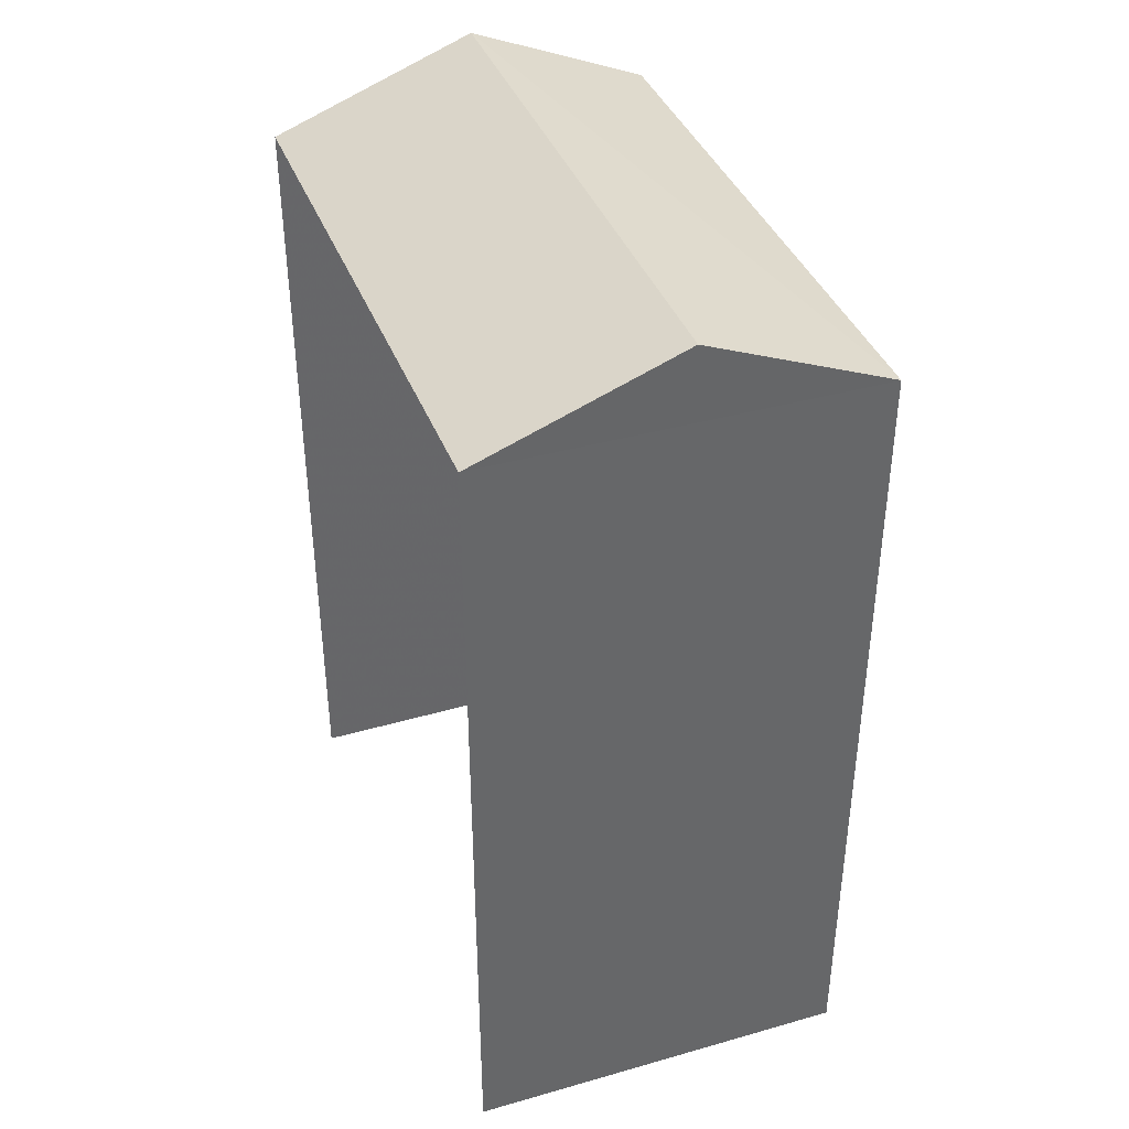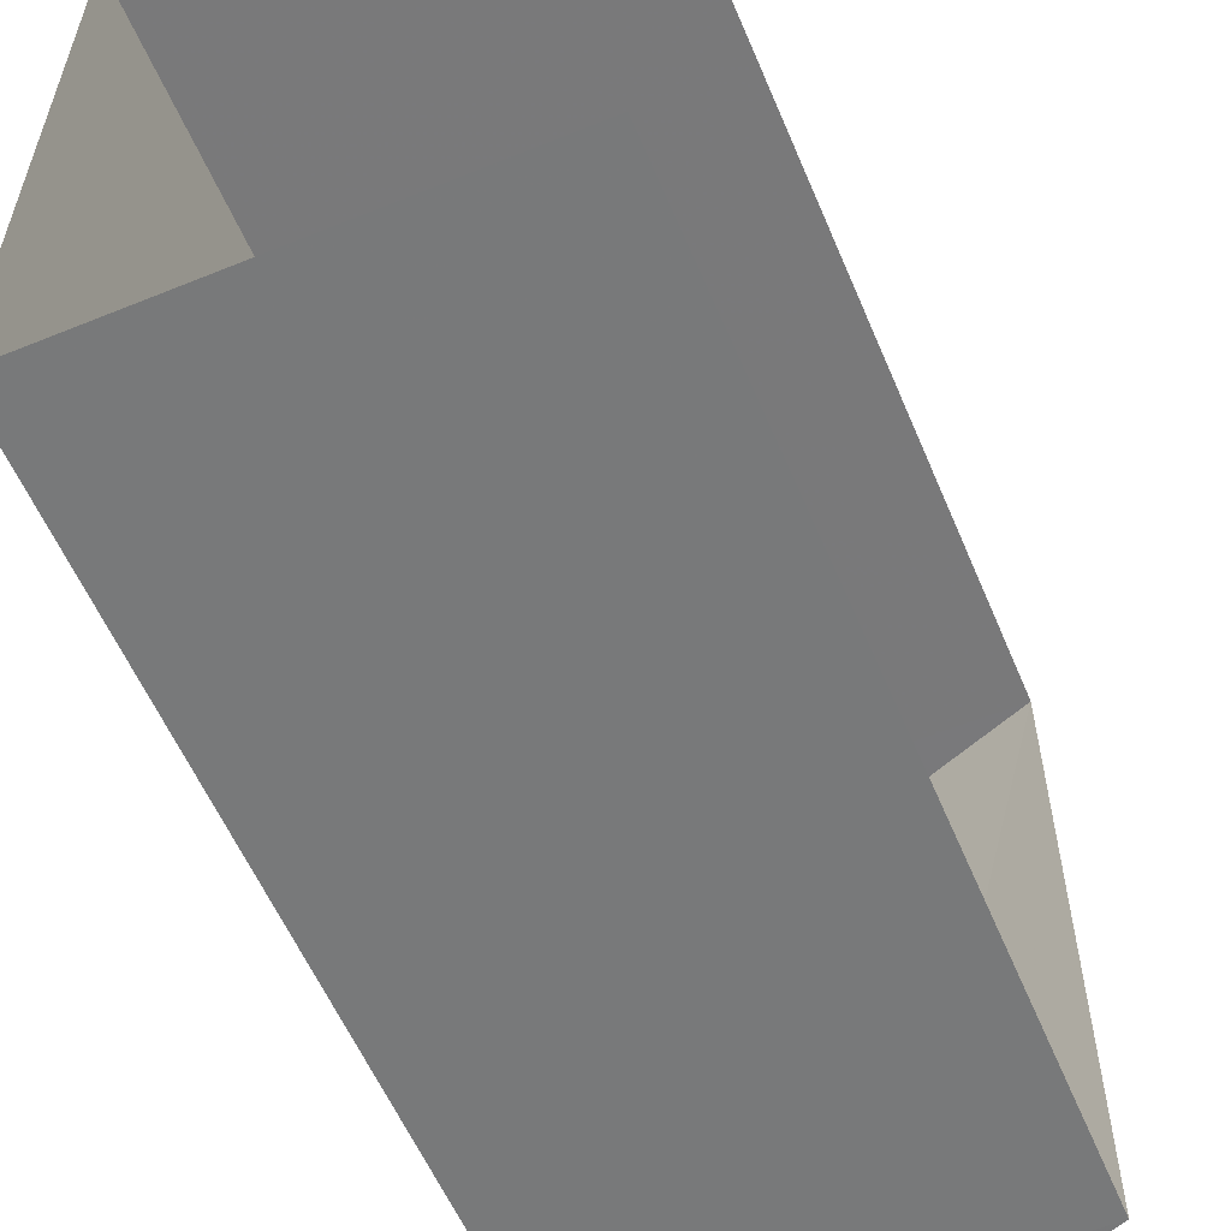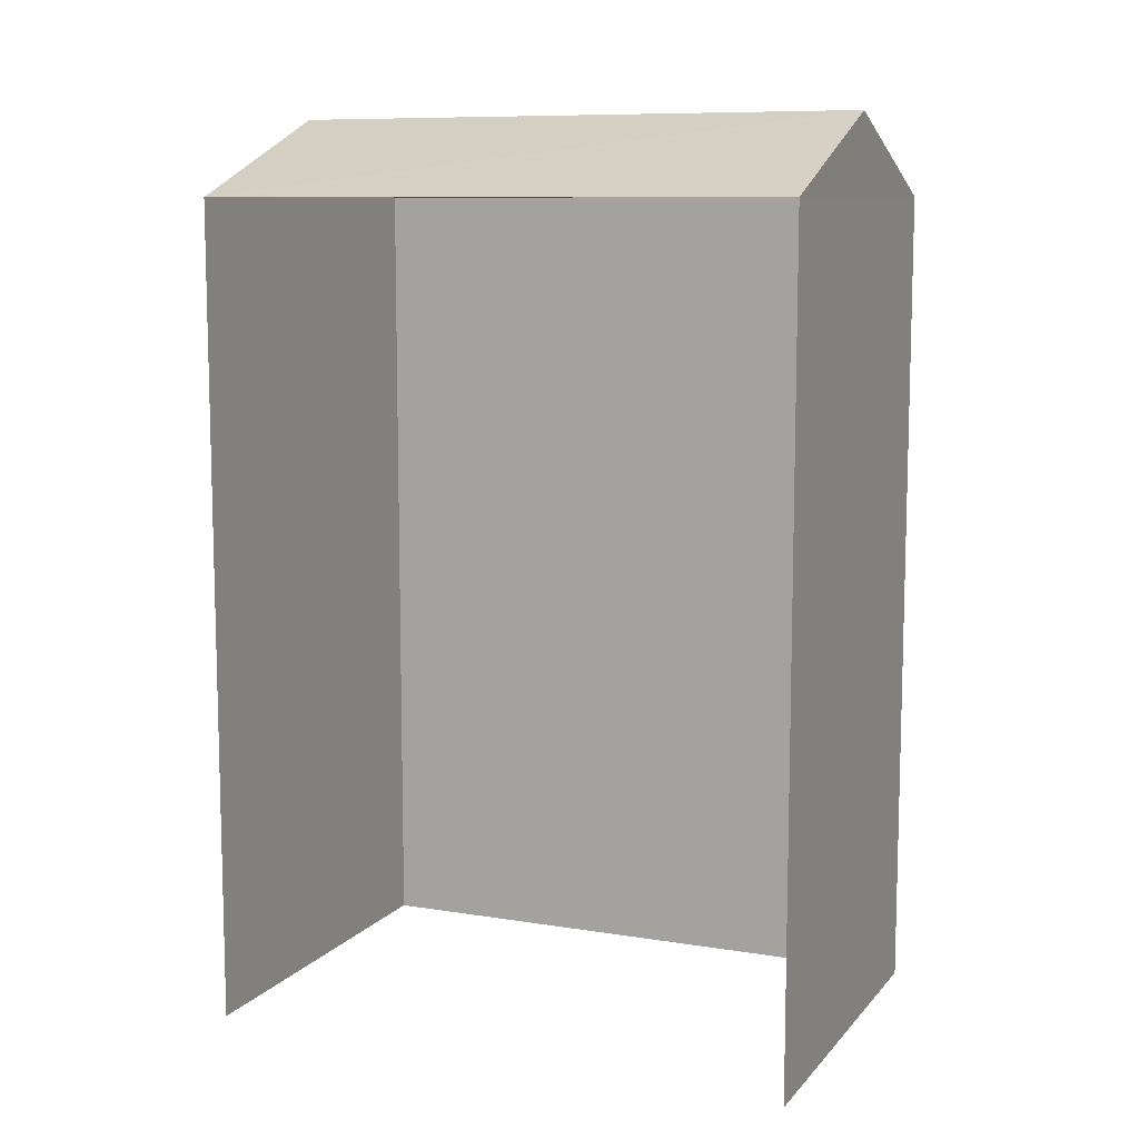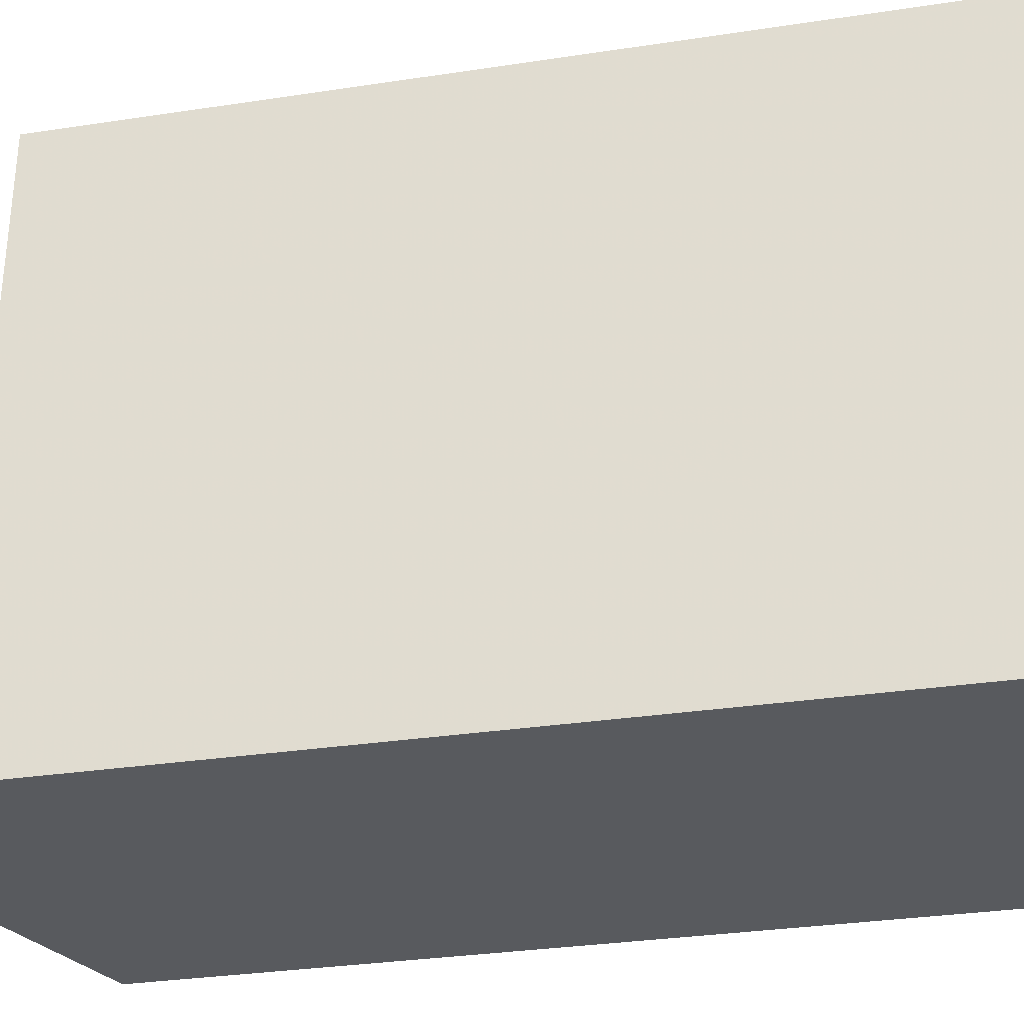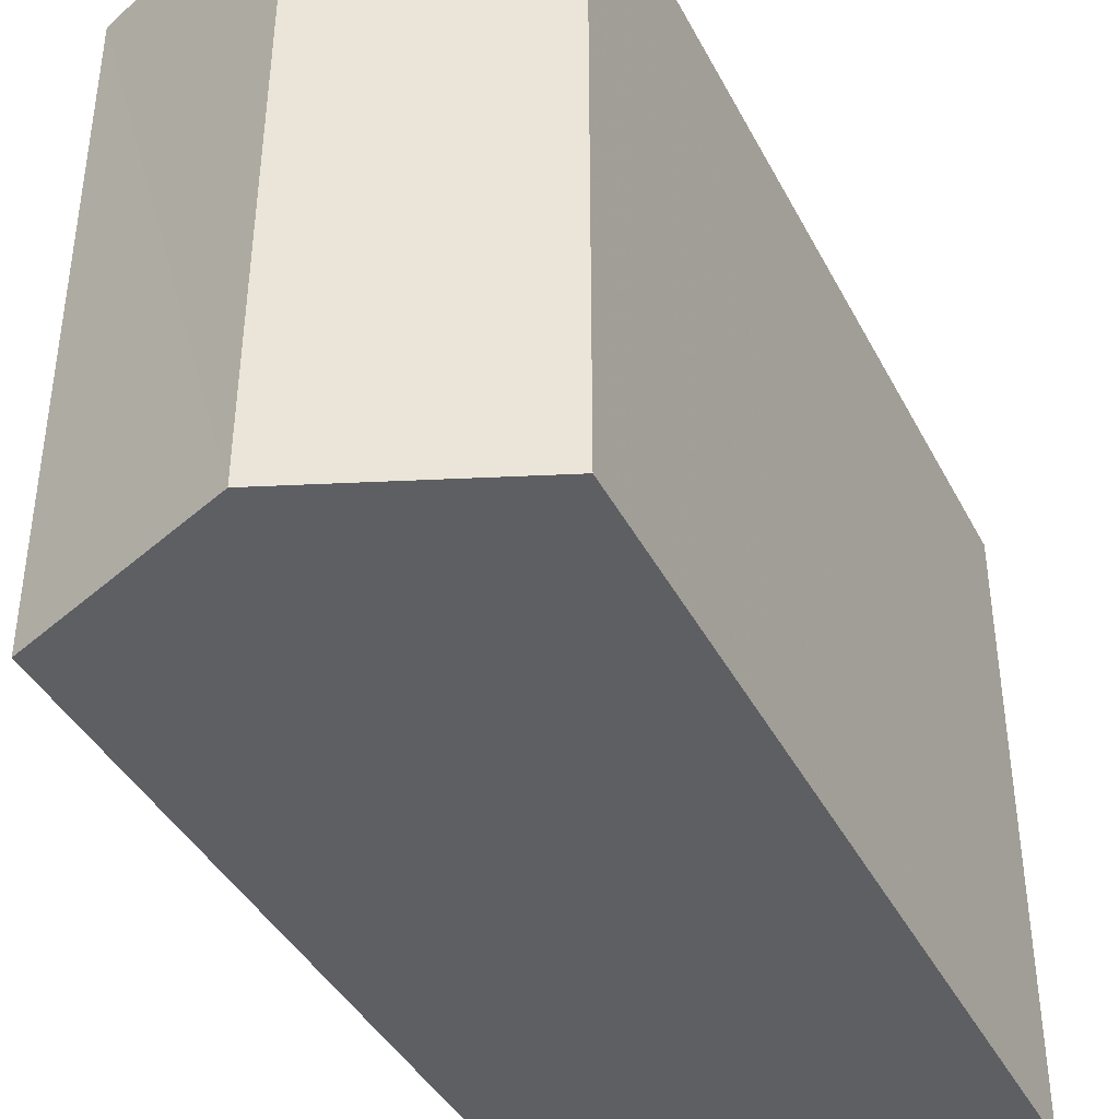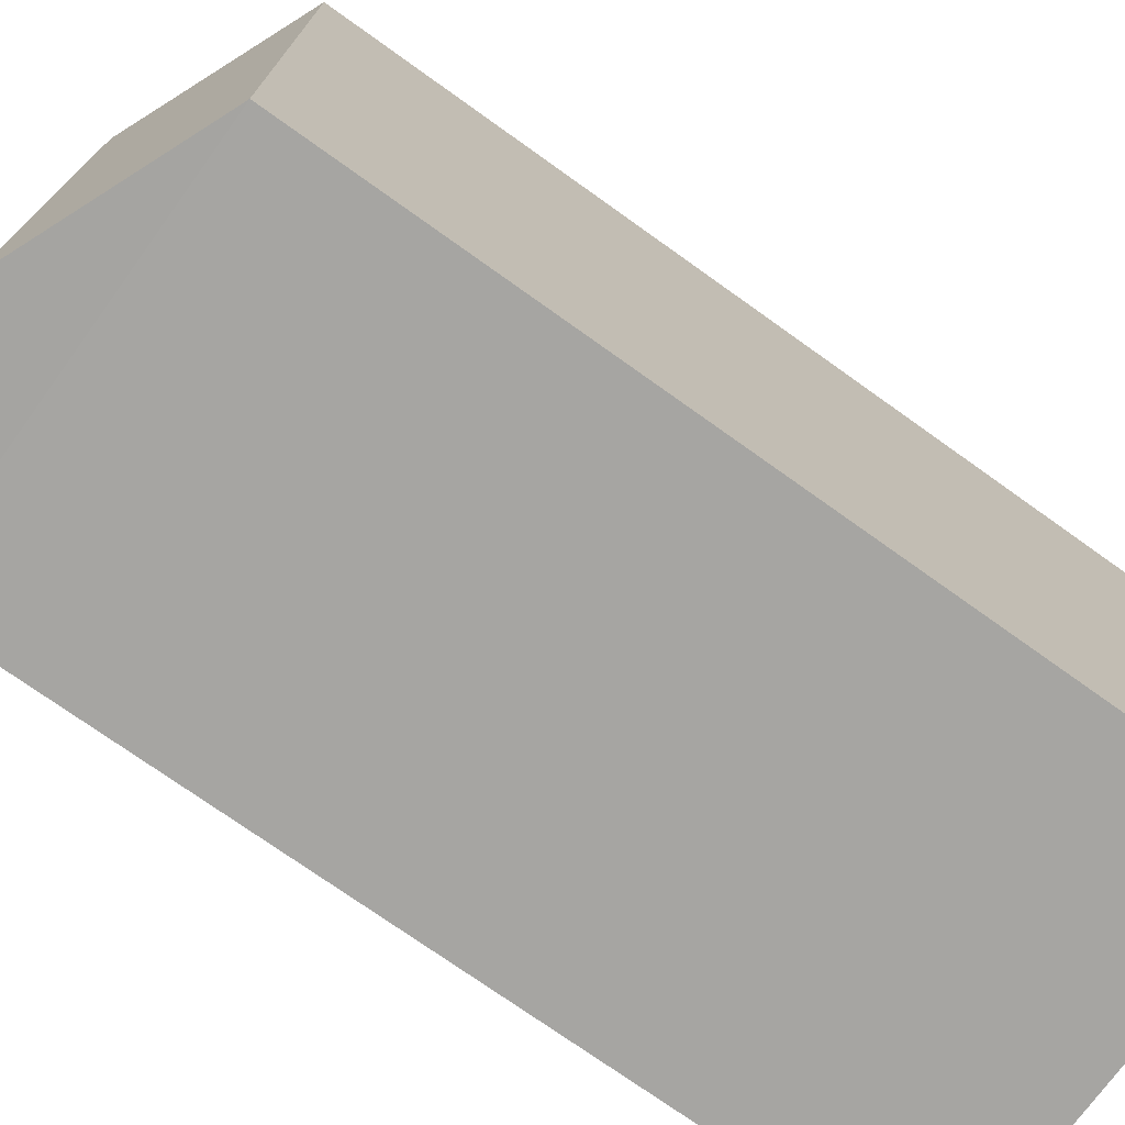
<metadata>
{"format":"obj","ext":"obj","renderer":"f3d","projection":"perspective","resolution":1024,"background":"white","views":[{"elev":39.2,"azim":-19.9,"up":"+Z"},{"elev":-57.7,"azim":-157.3,"up":"+Y"},{"elev":9.5,"azim":-67.2,"up":"+Z"},{"elev":-31.2,"azim":102.0,"up":"+Y"},{"elev":-40.6,"azim":25.5,"up":"+Y"},{"elev":-74.0,"azim":54.4,"up":"+Y"}]}
</metadata>
<code>
v -3.725e+05 -1.042e+05 29.5
v -3.725e+05 -1.042e+05 29.5
v -3.725e+05 -1.042e+05 29.5
v -3.725e+05 -1.042e+05 29.5
v -3.725e+05 -1.042e+05 35.57
v -3.725e+05 -1.042e+05 35.57
v -3.725e+05 -1.042e+05 36.15
v -3.725e+05 -1.042e+05 36.15
v -3.725e+05 -1.042e+05 35.57
v -3.725e+05 -1.042e+05 35.57
f 1 2 3
f 1 4 2
f 10 3 2
f 10 9 3
f 5 6 7
f 8 5 7
f 9 10 8
f 7 9 8
f 10 2 5
f 10 5 8
f 2 4 5
f 1 3 6
f 6 9 7
f 6 3 9
f 6 4 1
f 6 5 4

</code>
